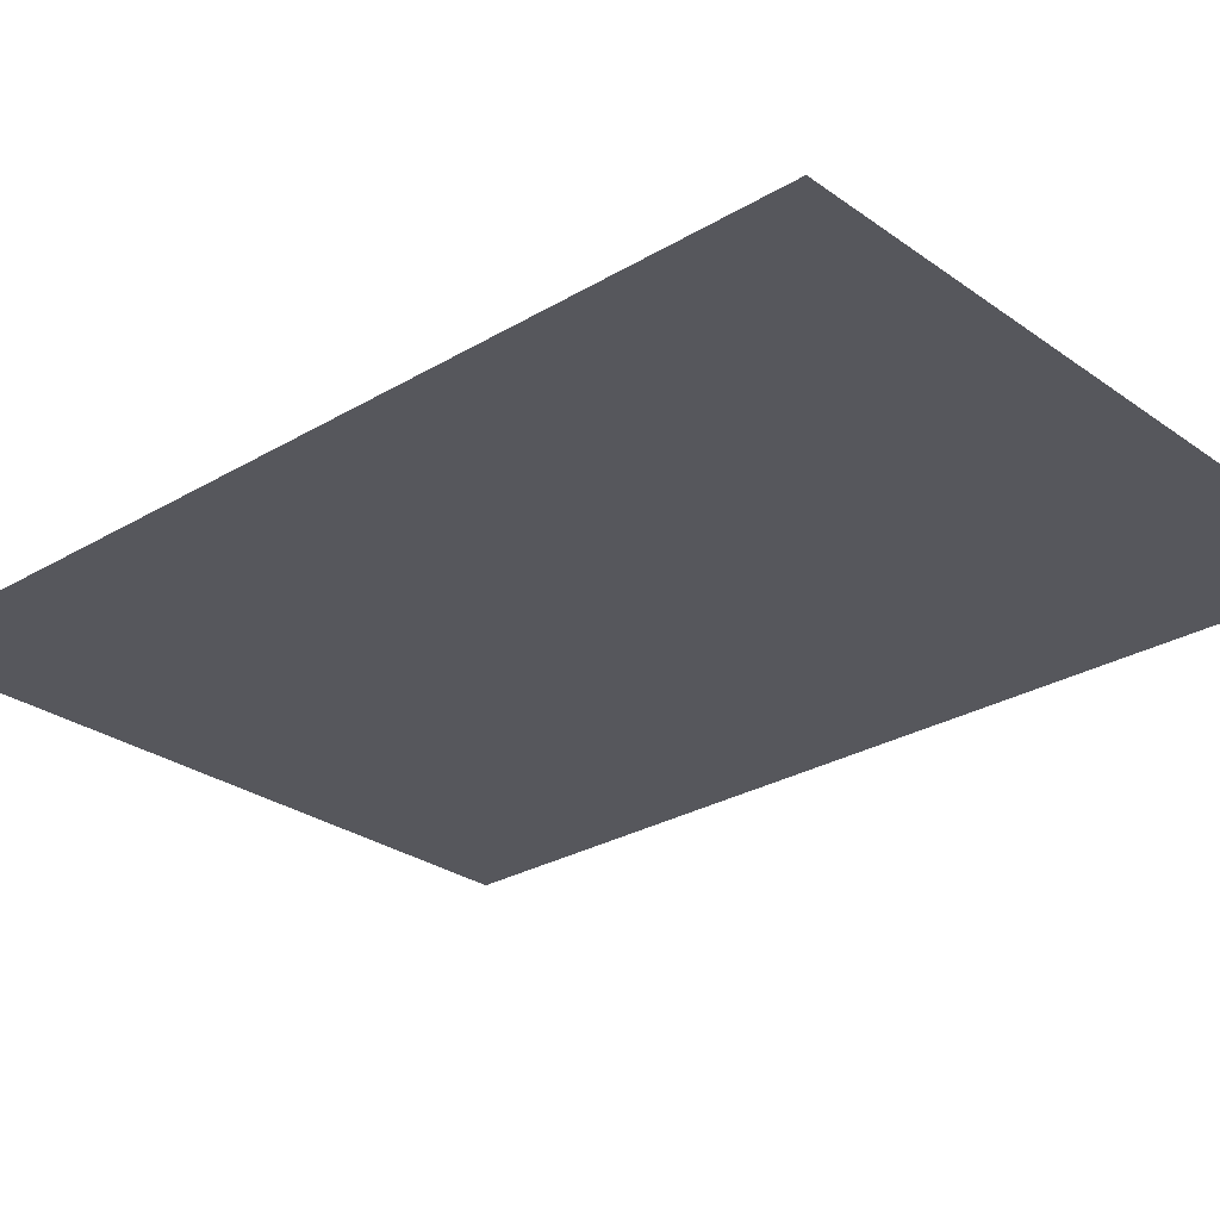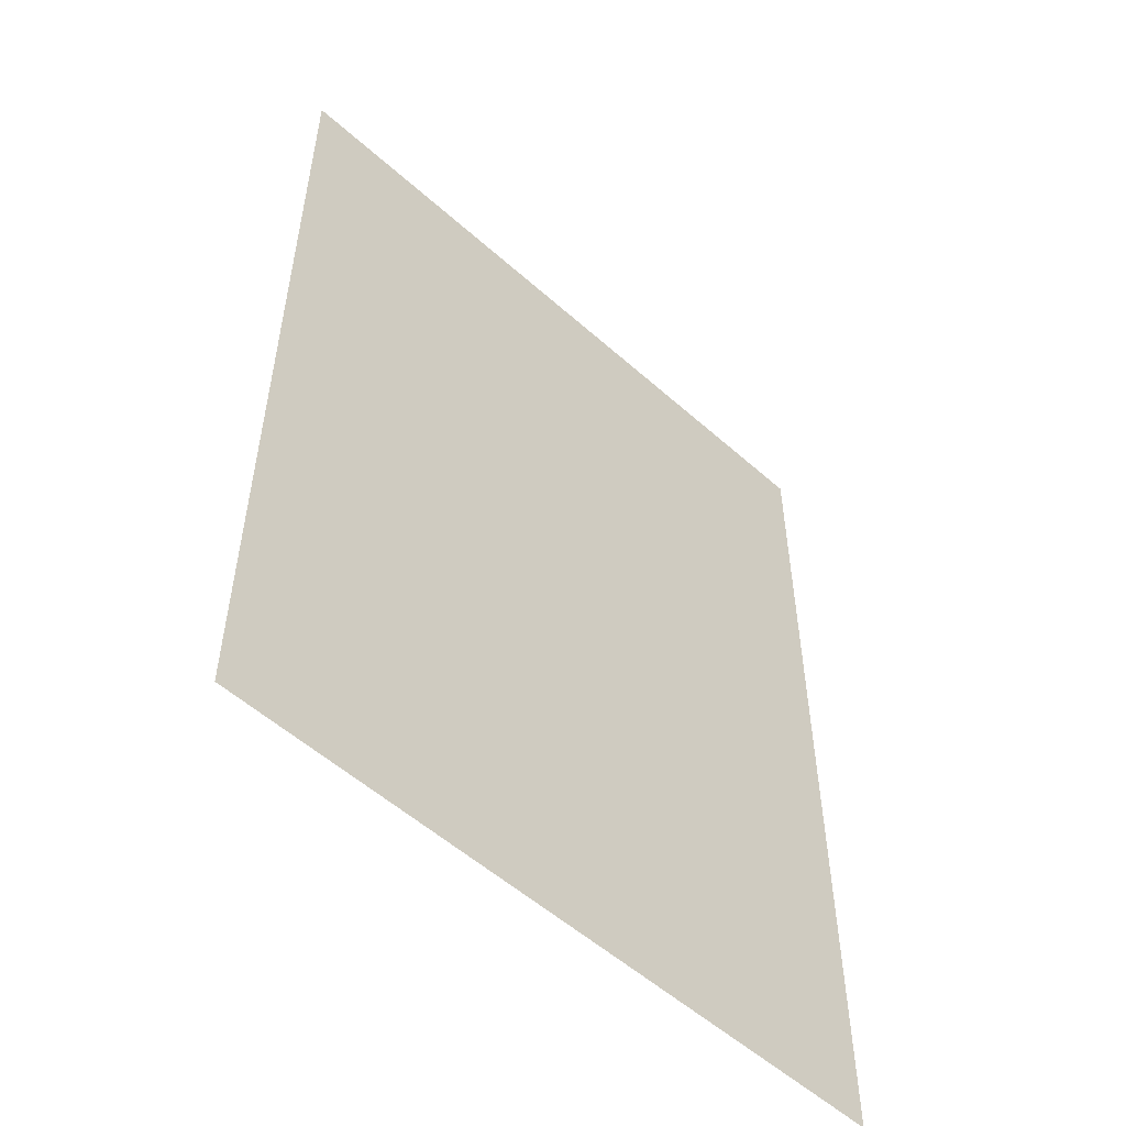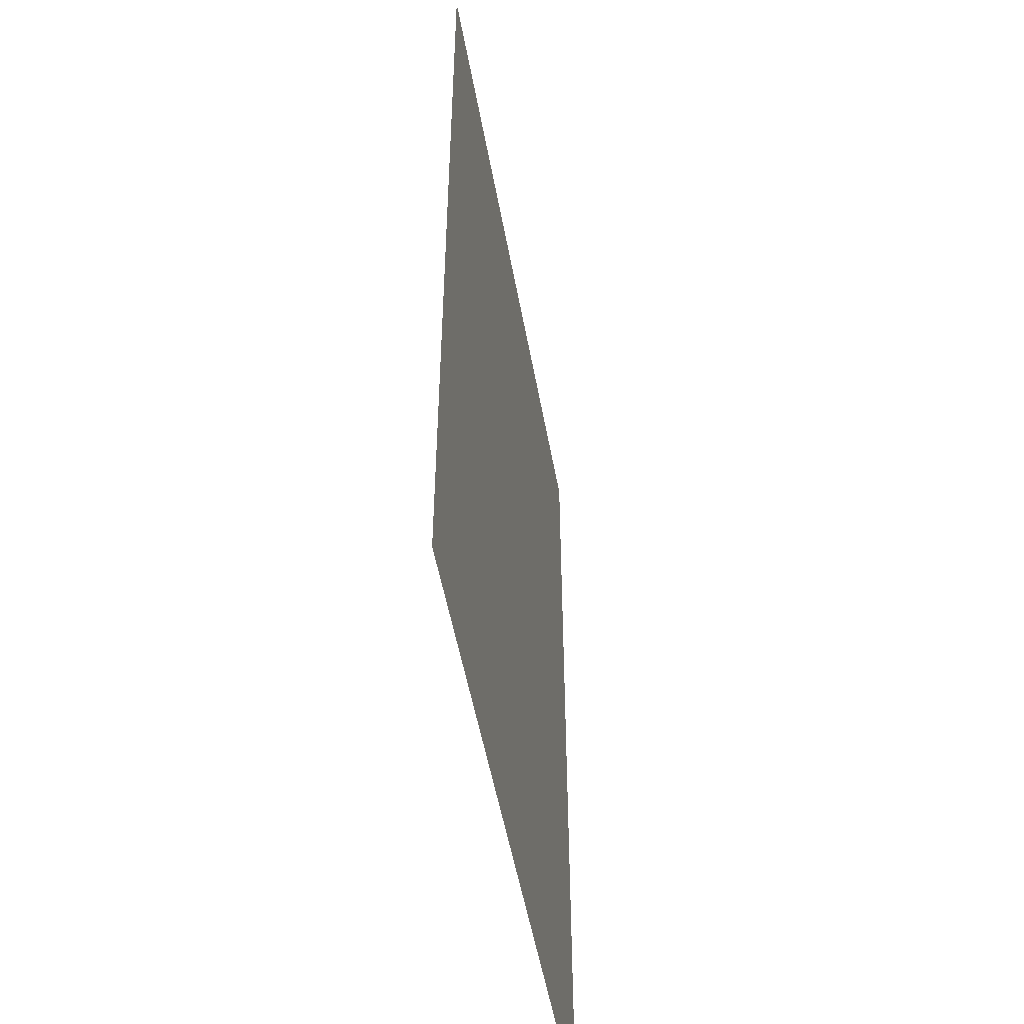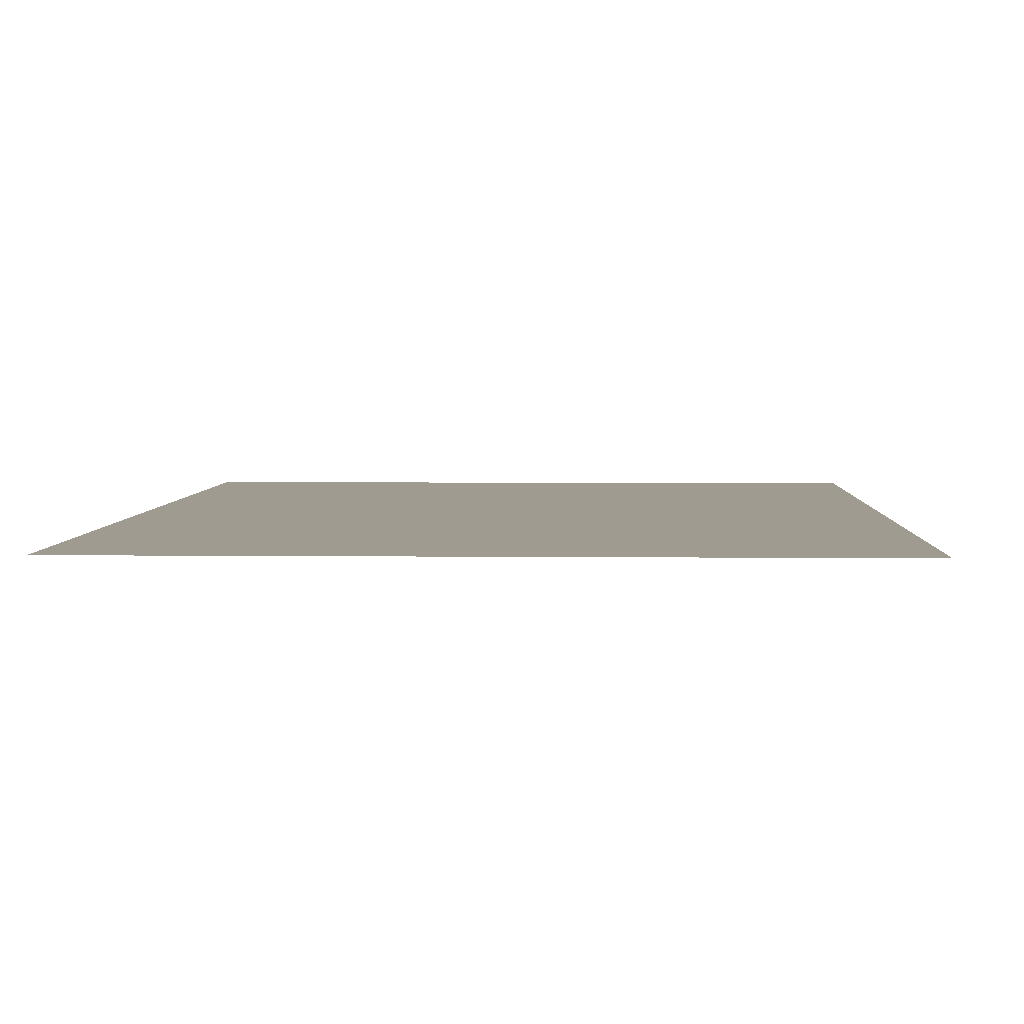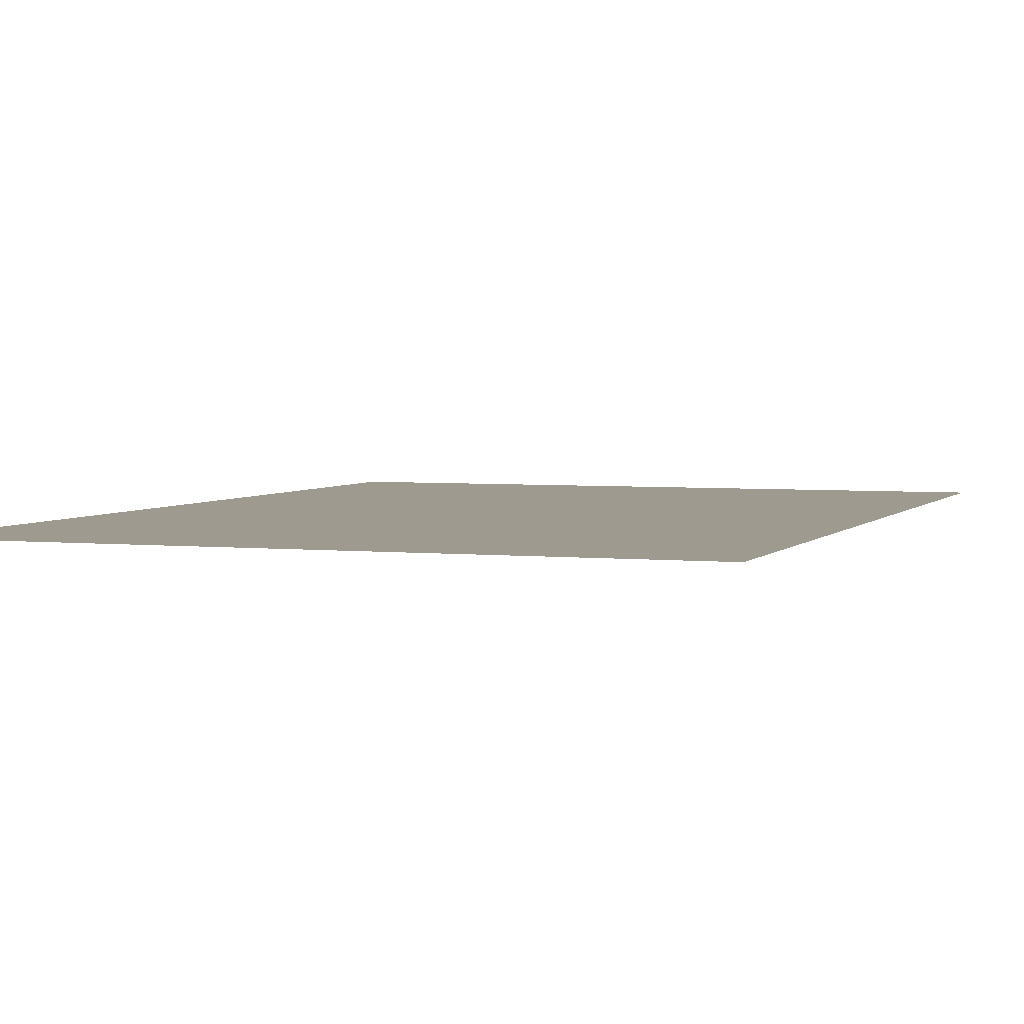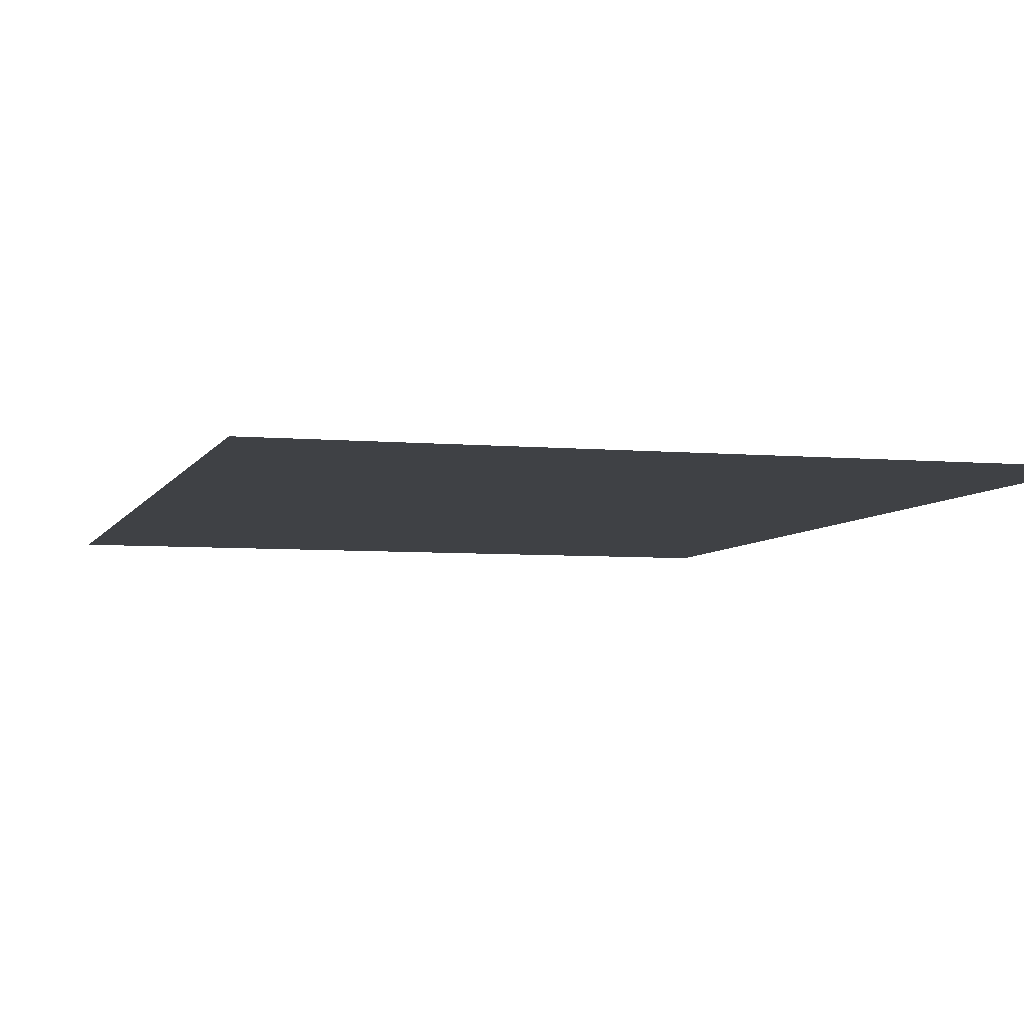
<metadata>
{"format":"obj","ext":"obj","renderer":"f3d","projection":"perspective","resolution":1024,"background":"white","views":[{"elev":-27.5,"azim":132.4,"up":"+Z"},{"elev":-54.4,"azim":136.6,"up":"+Y"},{"elev":-52.0,"azim":100.2,"up":"+Y"},{"elev":4.0,"azim":-177.7,"up":"+Z"},{"elev":3.6,"azim":19.7,"up":"+Z"},{"elev":-5.6,"azim":164.2,"up":"+Z"}]}
</metadata>
<code>
v -1152 -768 0
v -1216 -768 0
v -1216 -704 0
v -1152 -704 0
v -1280 -768 0
v -1280 -704 0
v -1344 -768 0
v -1344 -704 0
v -1408 -768 0
v -1408 -704 0
v -1472 -768 0
v -1472 -704 0
v -1536 -768 0
v -1536 -704 0
v -1600 -768 0
v -1600 -704 0
v -1664 -768 0
v -1664 -704 0
v -1728 -768 0
v -1728 -704 0
v -1152 -832 0
v -1216 -832 0
v -1280 -832 0
v -1344 -832 0
v -1408 -832 0
v -1472 -832 0
v -1536 -832 0
v -1600 -832 0
v -1664 -832 0
v -1728 -832 0
v -1152 -896 0
v -1216 -896 0
v -1280 -896 0
v -1344 -896 0
v -1408 -896 0
v -1472 -896 0
v -1536 -896 0
v -1600 -896 0
v -1664 -896 0
v -1728 -896 0
v -1152 -960 0
v -1216 -960 0
v -1280 -960 0
v -1344 -960 0
v -1408 -960 0
v -1472 -960 0
v -1536 -960 0
v -1600 -960 0
v -1664 -960 0
v -1728 -960 0
v -1152 -1024 0
v -1216 -1024 0
v -1280 -1024 0
v -1344 -1024 0
v -1408 -1024 0
v -1472 -1024 0
v -1536 -1024 0
v -1600 -1024 0
v -1664 -1024 0
v -1728 -1024 0
v -1152 -1088 0
v -1216 -1088 0
v -1280 -1088 0
v -1344 -1088 0
v -1408 -1088 0
v -1472 -1088 0
v -1536 -1088 0
v -1600 -1088 0
v -1664 -1088 0
v -1728 -1088 0
v -1152 -1152 0
v -1216 -1152 0
v -1280 -1152 0
v -1344 -1152 0
v -1408 -1152 0
v -1472 -1152 0
v -1536 -1152 0
v -1600 -1152 0
v -1664 -1152 0
v -1728 -1152 0
v -1152 -1216 0
v -1216 -1216 0
v -1280 -1216 0
v -1344 -1216 0
v -1408 -1216 0
v -1472 -1216 0
v -1536 -1216 0
v -1600 -1216 0
v -1664 -1216 0
v -1728 -1216 0
v -1088 -1280 0
v -1152 -1280 0
v -1088 -1216 0
v -1216 -1280 0
v -1280 -1280 0
v -1344 -1280 0
v -1408 -1280 0
v -1472 -1280 0
v -1536 -1280 0
v -1600 -1280 0
v -1664 -1280 0
v -1728 -1280 0
v -1152 -1344 0
v -1216 -1344 0
v -1280 -1344 0
v -1344 -1344 0
v -1408 -1344 0
v -1472 -1344 0
v -1536 -1344 0
v -1600 -1344 0
v -1664 -1344 0
v -1728 -1344 0
v -1088 -832 0
v -1088 -704 0
v -896 -512 0
v -960 -512 0
v -960 -448 0
v -896 -448 0
v -1024 -512 0
v -1024 -448 0
v -1088 -512 0
v -1088 -448 0
v -1152 -512 0
v -1152 -448 0
v -1216 -512 0
v -1216 -448 0
v -1280 -512 0
v -1280 -448 0
v -1344 -512 0
v -1344 -448 0
v -1408 -512 0
v -1408 -448 0
v -1472 -512 0
v -1472 -448 0
v -1536 -512 0
v -1536 -448 0
v -1600 -512 0
v -1600 -448 0
v -1664 -512 0
v -1664 -448 0
v -1728 -512 0
v -1728 -448 0
v -896 -576 0
v -960 -576 0
v -1024 -576 0
v -1088 -576 0
v -1152 -576 0
v -1216 -576 0
v -1280 -576 0
v -1344 -576 0
v -1408 -576 0
v -1472 -576 0
v -1536 -576 0
v -1600 -576 0
v -1664 -576 0
v -1728 -576 0
v -896 -640 0
v -960 -640 0
v -1024 -640 0
v -1088 -640 0
v -1152 -640 0
v -1216 -640 0
v -1280 -640 0
v -1344 -640 0
v -1408 -640 0
v -1472 -640 0
v -1536 -640 0
v -1600 -640 0
v -1664 -640 0
v -1728 -640 0
v -896 -704 0
v -960 -704 0
v -1024 -704 0
v -896 -768 0
v -960 -768 0
v -1024 -768 0
v -1088 -768 0
v -896 -832 0
v -960 -832 0
v -1024 -832 0
v -896 -896 0
v -960 -896 0
v -1024 -896 0
v -1088 -896 0
v -896 -960 0
v -960 -960 0
v -1024 -960 0
v -1088 -960 0
v -896 -1024 0
v -960 -1024 0
v -1024 -1024 0
v -1088 -1024 0
v -896 -1088 0
v -960 -1088 0
v -1024 -1088 0
v -1088 -1088 0
v -896 -1152 0
v -960 -1152 0
v -1024 -1152 0
v -1088 -1152 0
v -896 -1216 0
v -960 -1216 0
v -1024 -1216 0
v -896 -1280 0
v -960 -1280 0
v -1024 -1280 0
v -896 -1344 0
v -960 -1344 0
v -1024 -1344 0
v -1088 -1344 0
v -896 -1408 0
v -960 -1408 0
v -1024 -1408 0
v -1088 -1408 0
v -1152 -1408 0
v -1216 -1408 0
v -1280 -1408 0
v -1344 -1408 0
v -1408 -1408 0
v -1472 -1408 0
v -1536 -1408 0
v -1600 -1408 0
v -1664 -1408 0
v -1728 -1408 0
v -896 -1472 0
v -960 -1472 0
v -1024 -1472 0
v -1088 -1472 0
v -1152 -1472 0
v -1216 -1472 0
v -1280 -1472 0
v -1344 -1472 0
v -1408 -1472 0
v -1472 -1472 0
v -1536 -1472 0
v -1600 -1472 0
v -1664 -1472 0
v -1728 -1472 0
v -896 -1536 0
v -960 -1536 0
v -1024 -1536 0
v -1088 -1536 0
v -1152 -1536 0
v -1216 -1536 0
v -1280 -1536 0
v -1344 -1536 0
v -1408 -1536 0
v -1472 -1536 0
v -1536 -1536 0
v -1600 -1536 0
v -1664 -1536 0
v -1728 -1536 0
v -896 -1600 0
v -960 -1600 0
v -1024 -1600 0
v -1088 -1600 0
v -1152 -1600 0
v -1216 -1600 0
v -1280 -1600 0
v -1344 -1600 0
v -1408 -1600 0
v -1472 -1600 0
v -1536 -1600 0
v -1600 -1600 0
v -1664 -1600 0
v -1728 -1600 0
g mesh_[00]_[00]
f 1 2 3 4
f 2 5 6 3
f 5 7 8 6
f 7 9 10 8
f 9 11 12 10
f 11 13 14 12
f 13 15 16 14
f 15 17 18 16
f 17 19 20 18
f 21 22 2 1
f 22 23 5 2
f 23 24 7 5
f 24 25 9 7
f 25 26 11 9
f 26 27 13 11
f 27 28 15 13
f 28 29 17 15
f 29 30 19 17
f 31 32 22 21
f 32 33 23 22
f 33 34 24 23
f 34 35 25 24
f 35 36 26 25
f 36 37 27 26
f 37 38 28 27
f 38 39 29 28
f 39 40 30 29
f 41 42 32 31
f 42 43 33 32
f 43 44 34 33
f 44 45 35 34
f 45 46 36 35
f 46 47 37 36
f 47 48 38 37
f 48 49 39 38
f 49 50 40 39
f 51 52 42 41
f 52 53 43 42
f 53 54 44 43
f 54 55 45 44
f 55 56 46 45
f 56 57 47 46
f 57 58 48 47
f 58 59 49 48
f 59 60 50 49
f 61 62 52 51
f 62 63 53 52
f 63 64 54 53
f 64 65 55 54
f 65 66 56 55
f 66 67 57 56
f 67 68 58 57
f 68 69 59 58
f 69 70 60 59
f 71 72 62 61
f 72 73 63 62
f 73 74 64 63
f 74 75 65 64
f 75 76 66 65
f 76 77 67 66
f 77 78 68 67
f 78 79 69 68
f 79 80 70 69
f 81 82 72 71
f 82 83 73 72
f 83 84 74 73
f 84 85 75 74
f 85 86 76 75
f 86 87 77 76
f 87 88 78 77
f 88 89 79 78
f 89 90 80 79
f 91 92 81 93
f 92 94 82 81
f 94 95 83 82
f 95 96 84 83
f 96 97 85 84
f 97 98 86 85
f 98 99 87 86
f 99 100 88 87
f 100 101 89 88
f 101 102 90 89
f 103 104 94 92
f 104 105 95 94
f 105 106 96 95
f 106 107 97 96
f 107 108 98 97
f 108 109 99 98
f 109 110 100 99
f 110 111 101 100
f 111 112 102 101
g mesh_[01]_[01]
f 113 22 3 114
f 22 24 8 3
f 24 26 12 8
f 26 28 16 12
f 28 30 20 16
f 103 105 83 81
f 105 107 85 83
f 107 109 87 85
f 108 110 88 86
f 110 112 90 88
g mesh_[02]_[00]
f 115 116 117 118
f 116 119 120 117
f 119 121 122 120
f 121 123 124 122
f 123 125 126 124
f 125 127 128 126
f 127 129 130 128
f 129 131 132 130
f 131 133 134 132
f 133 135 136 134
f 135 137 138 136
f 137 139 140 138
f 139 141 142 140
f 143 144 116 115
f 144 145 119 116
f 145 146 121 119
f 146 147 123 121
f 147 148 125 123
f 148 149 127 125
f 149 150 129 127
f 150 151 131 129
f 151 152 133 131
f 152 153 135 133
f 153 154 137 135
f 154 155 139 137
f 155 156 141 139
f 157 158 144 143
f 158 159 145 144
f 159 160 146 145
f 160 161 147 146
f 161 162 148 147
f 162 163 149 148
f 163 164 150 149
f 164 165 151 150
f 165 166 152 151
f 166 167 153 152
f 167 168 154 153
f 168 169 155 154
f 169 170 156 155
f 171 172 158 157
f 172 173 159 158
f 173 114 160 159
f 114 4 161 160
f 4 3 162 161
f 3 6 163 162
f 6 8 164 163
f 8 10 165 164
f 10 12 166 165
f 12 14 167 166
f 14 16 168 167
f 16 18 169 168
f 18 20 170 169
f 174 175 172 171
f 175 176 173 172
f 176 177 114 173
f 177 1 4 114
f 1 2 3 4
f 178 179 175 174
f 179 180 176 175
f 180 113 177 176
f 113 21 1 177
f 181 182 179 178
f 182 183 180 179
f 183 184 113 180
f 184 31 21 113
f 185 186 182 181
f 186 187 183 182
f 187 188 184 183
f 188 41 31 184
f 189 190 186 185
f 190 191 187 186
f 191 192 188 187
f 192 51 41 188
f 193 194 190 189
f 194 195 191 190
f 195 196 192 191
f 196 61 51 192
f 197 198 194 193
f 198 199 195 194
f 199 200 196 195
f 200 71 61 196
f 201 202 198 197
f 202 203 199 198
f 203 93 200 199
f 93 81 71 200
f 204 205 202 201
f 205 206 203 202
f 206 91 93 203
f 91 92 81 93
f 207 208 205 204
f 208 209 206 205
f 209 210 91 206
f 210 103 92 91
f 103 104 94 92
f 211 212 208 207
f 212 213 209 208
f 213 214 210 209
f 214 215 103 210
f 215 216 104 103
f 216 217 105 104
f 217 218 106 105
f 218 219 107 106
f 219 220 108 107
f 220 221 109 108
f 221 222 110 109
f 222 223 111 110
f 223 224 112 111
f 225 226 212 211
f 226 227 213 212
f 227 228 214 213
f 228 229 215 214
f 229 230 216 215
f 230 231 217 216
f 231 232 218 217
f 232 233 219 218
f 233 234 220 219
f 234 235 221 220
f 235 236 222 221
f 236 237 223 222
f 237 238 224 223
f 239 240 226 225
f 240 241 227 226
f 241 242 228 227
f 242 243 229 228
f 243 244 230 229
f 244 245 231 230
f 245 246 232 231
f 246 247 233 232
f 247 248 234 233
f 248 249 235 234
f 249 250 236 235
f 250 251 237 236
f 251 252 238 237
f 253 254 240 239
f 254 255 241 240
f 255 256 242 241
f 256 257 243 242
f 257 258 244 243
f 258 259 245 244
f 259 260 246 245
f 260 261 247 246
f 261 262 248 247
f 262 263 249 248
f 263 264 250 249
f 264 265 251 250
f 265 266 252 251

</code>
